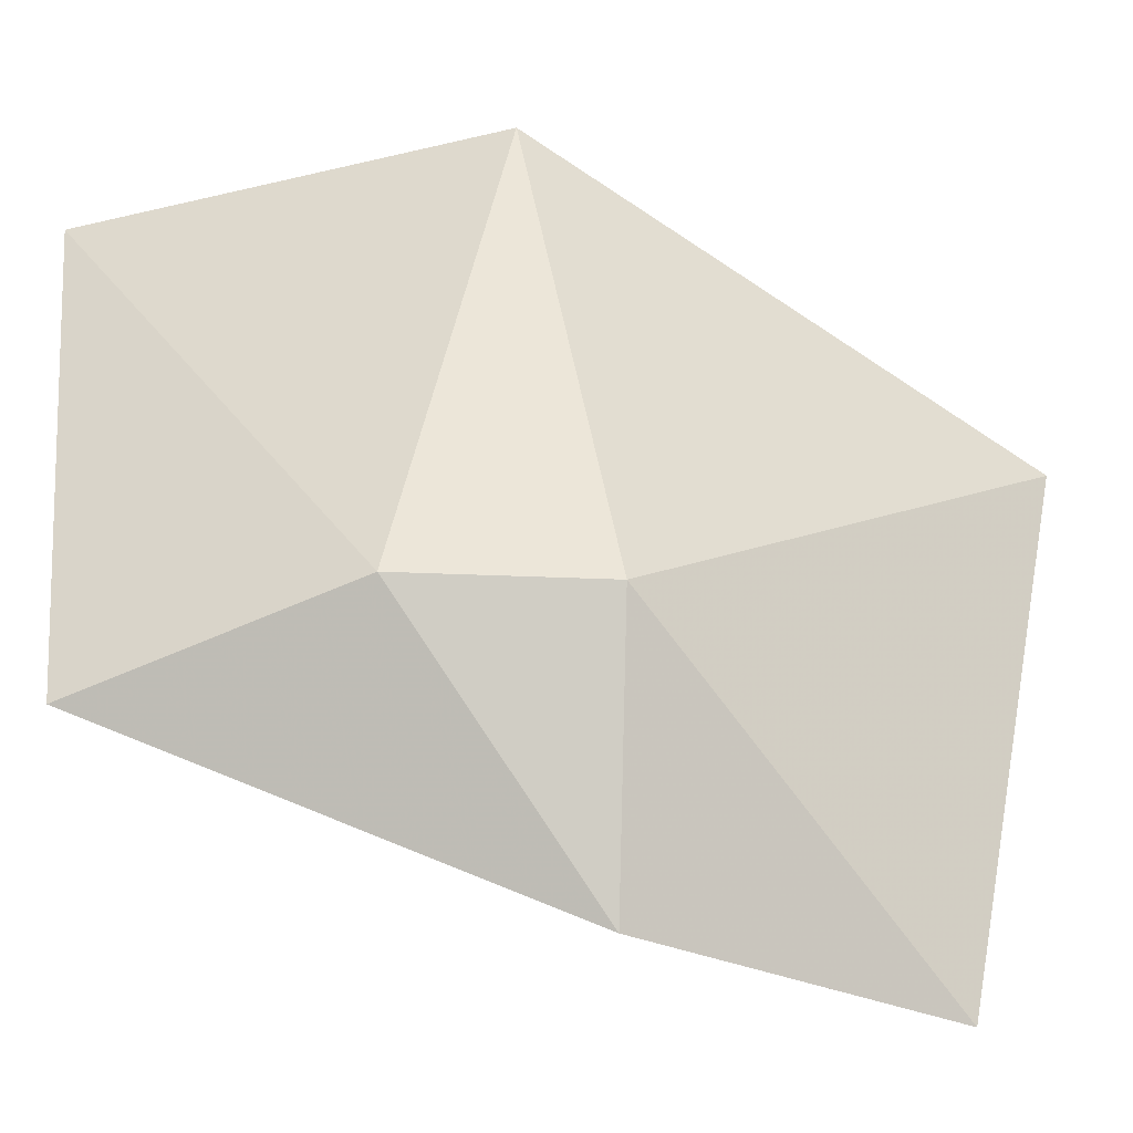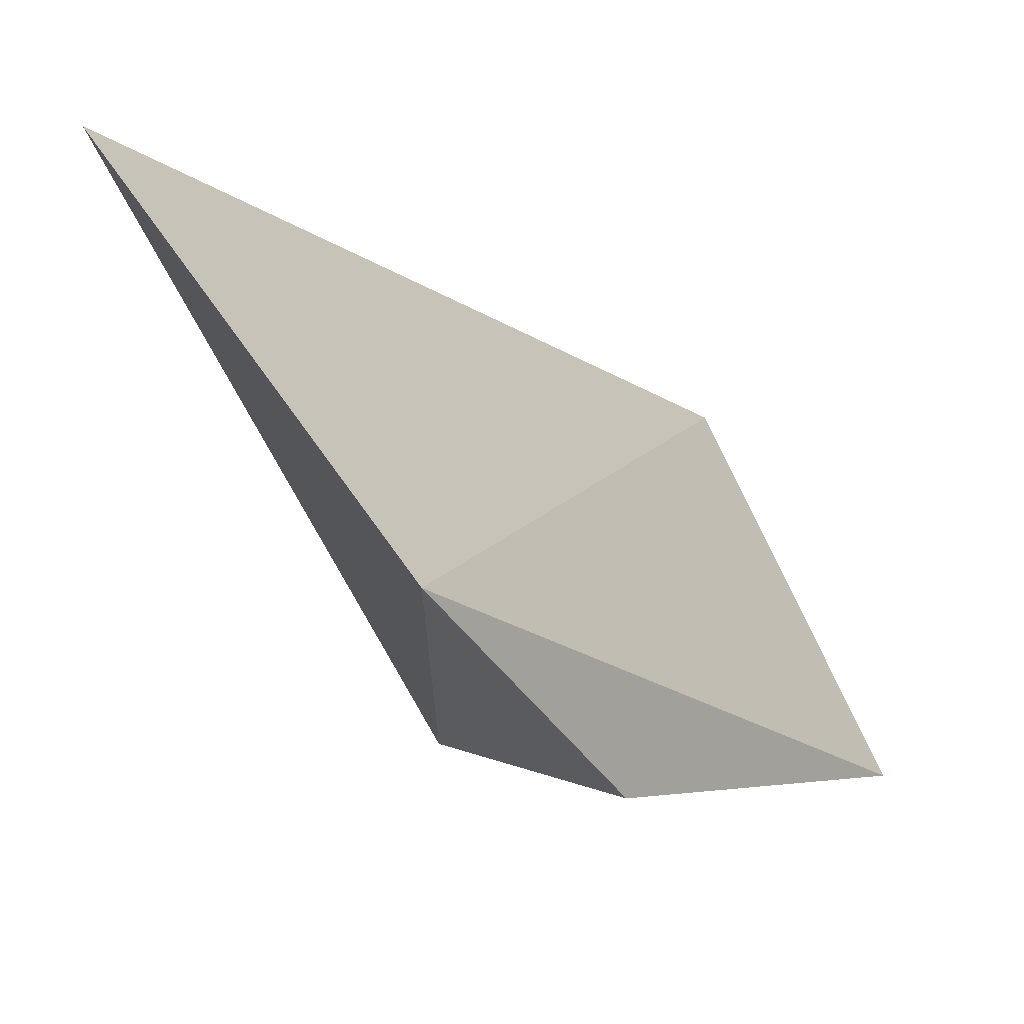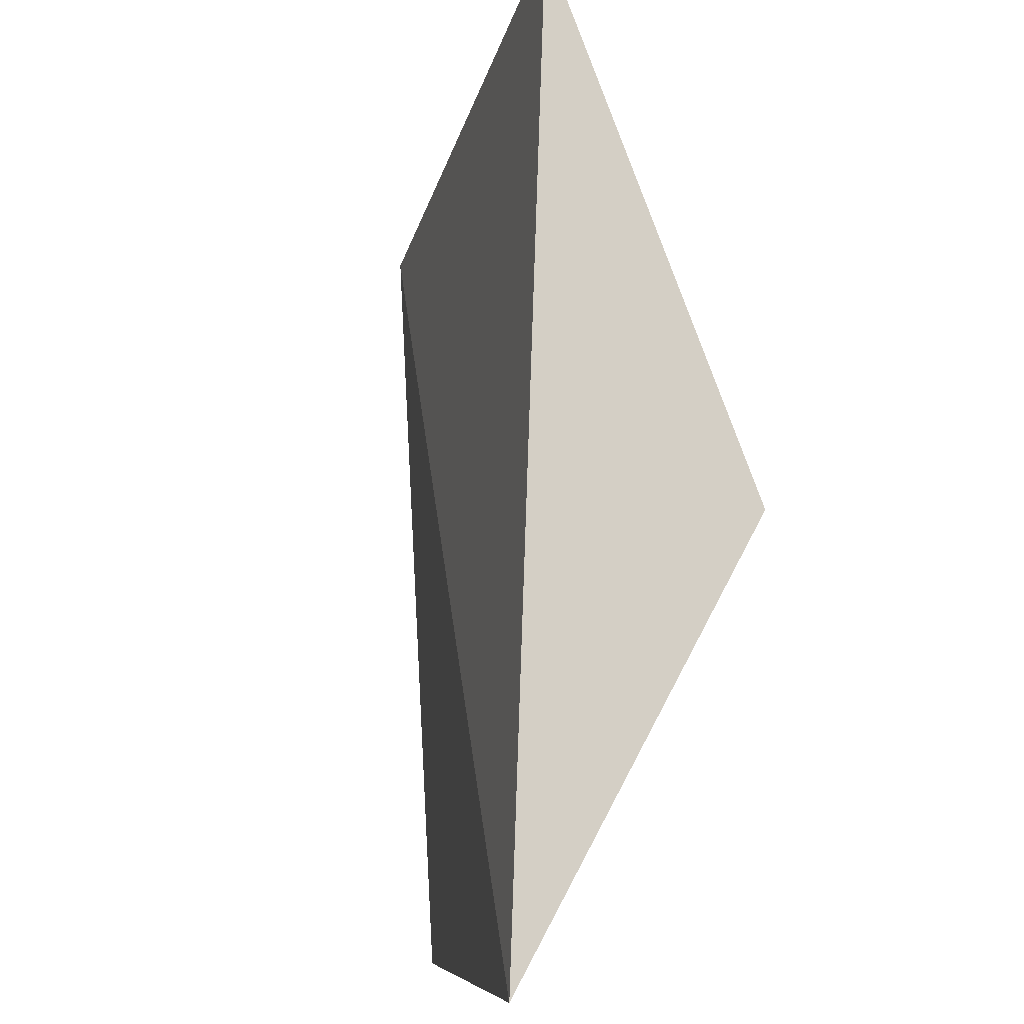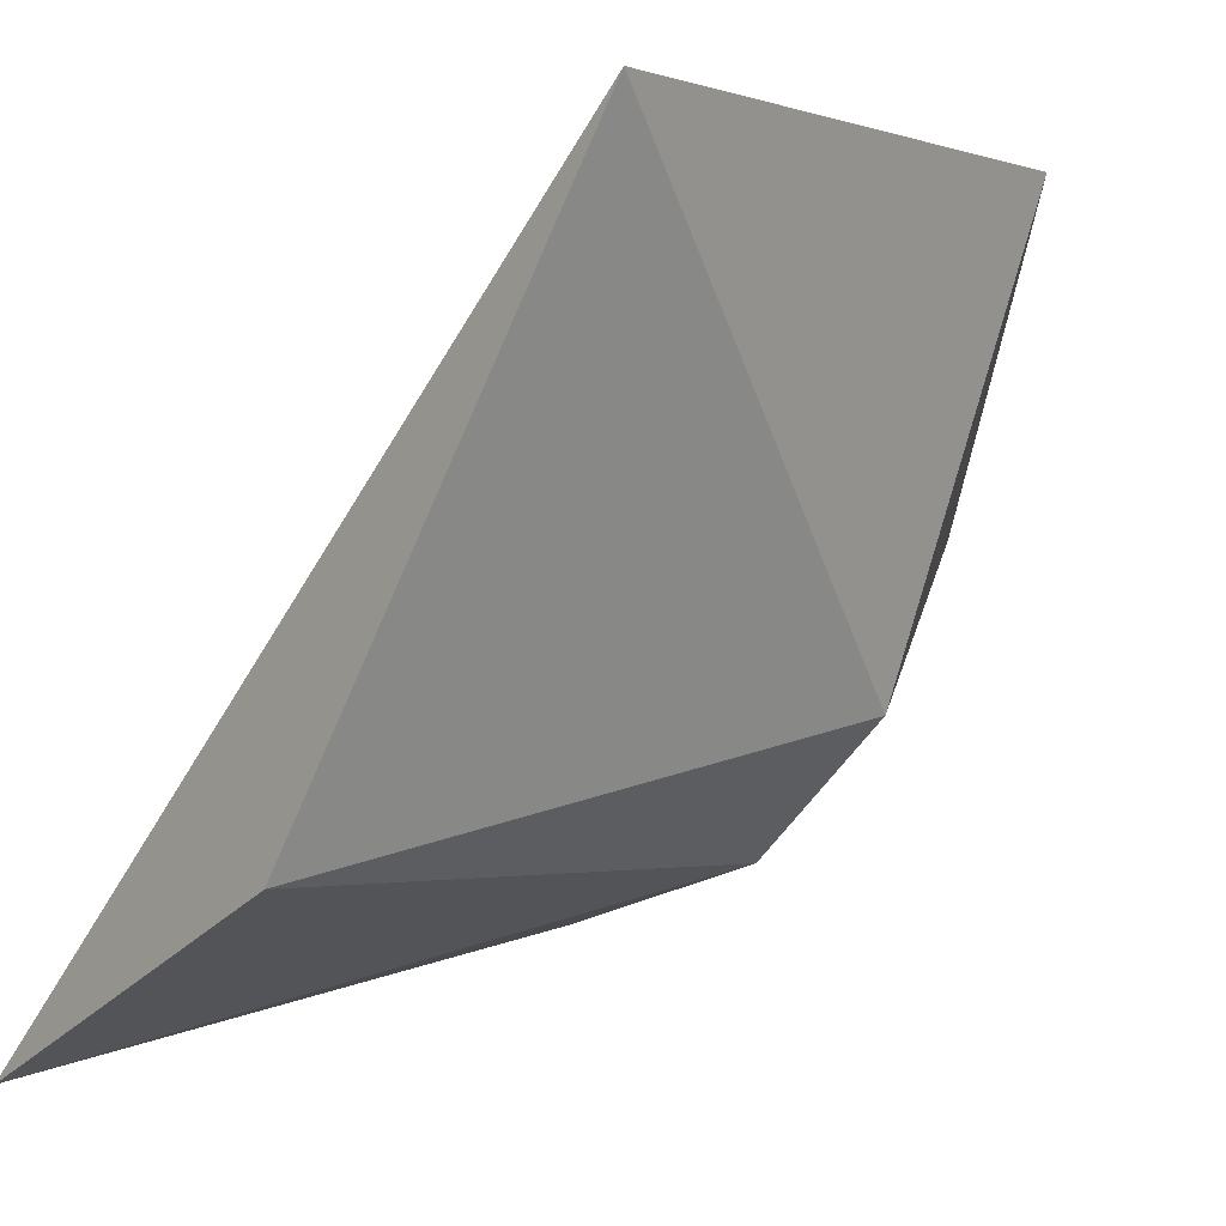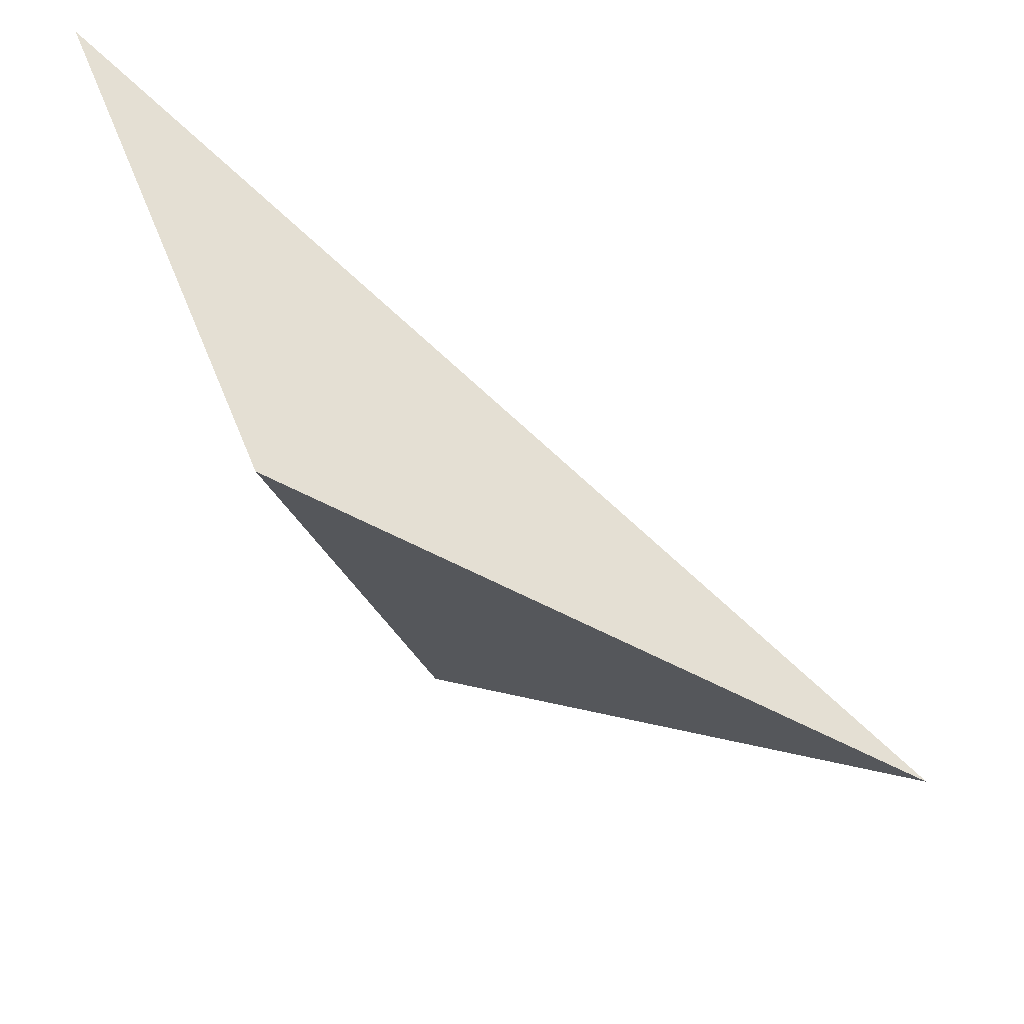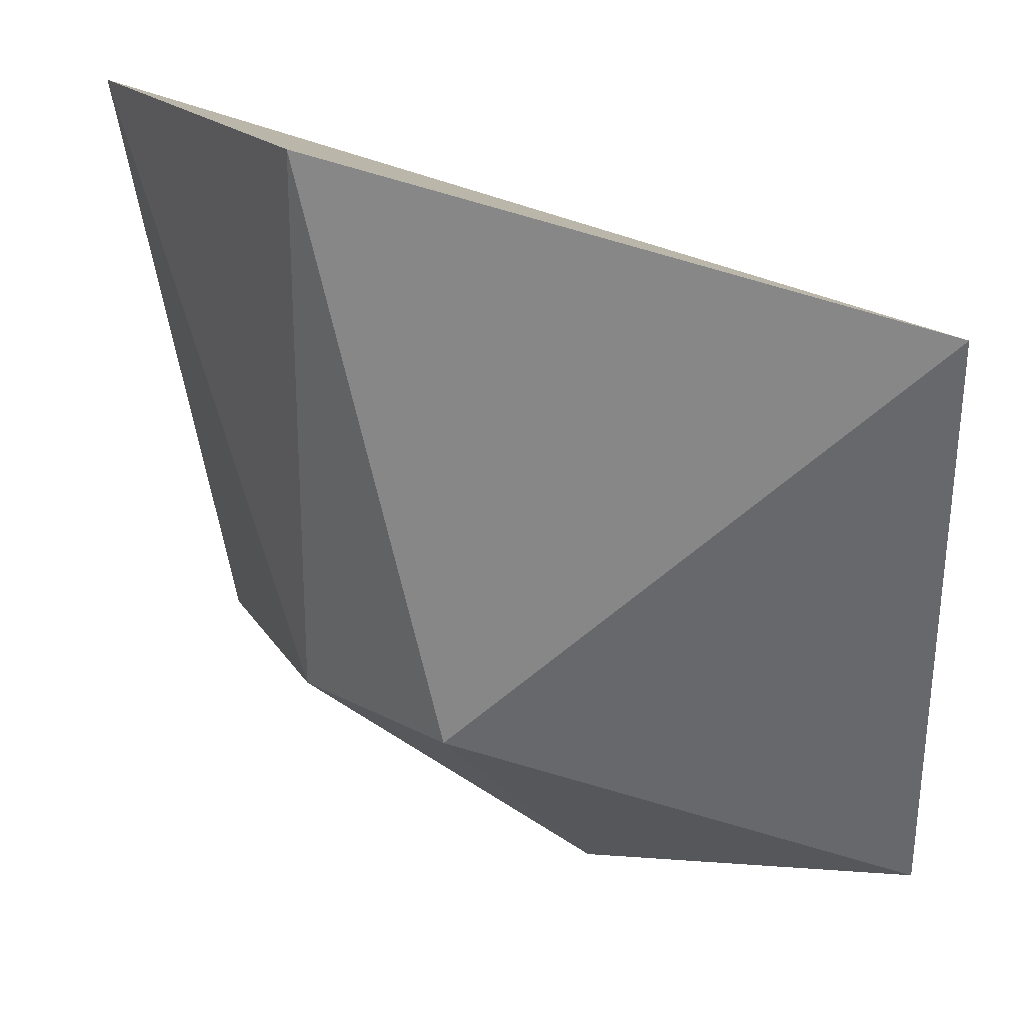
<metadata>
{"format":"obj","ext":"obj","renderer":"f3d","projection":"perspective","resolution":1024,"background":"white","views":[{"elev":-52.2,"azim":35.1,"up":"+Z"},{"elev":51.7,"azim":166.3,"up":"+Y"},{"elev":74.9,"azim":-40.6,"up":"+Z"},{"elev":-3.6,"azim":51.3,"up":"+Y"},{"elev":71.2,"azim":88.9,"up":"+Z"},{"elev":20.2,"azim":82.5,"up":"+Z"}]}
</metadata>
<code>
v 0.007743 -0.06706 0.1444
v 0.06073 -0.009317 0.1351
v 0.04631 -0.006448 0.08671
v 0.04129 -0.05381 0.1452
v 0.04329 -0.04329 0.09915
v 0.03055 -0.05305 0.09915
v 0.007149 -0.058 0.09706
v 0.03349 -0.0303 0.08351
f 1 2 3
f 4 2 1
f 5 3 2
f 5 2 4
f 6 5 4
f 6 4 1
f 7 6 1
f 7 1 3
f 8 3 5
f 8 5 6
f 8 7 3
f 8 6 7

</code>
